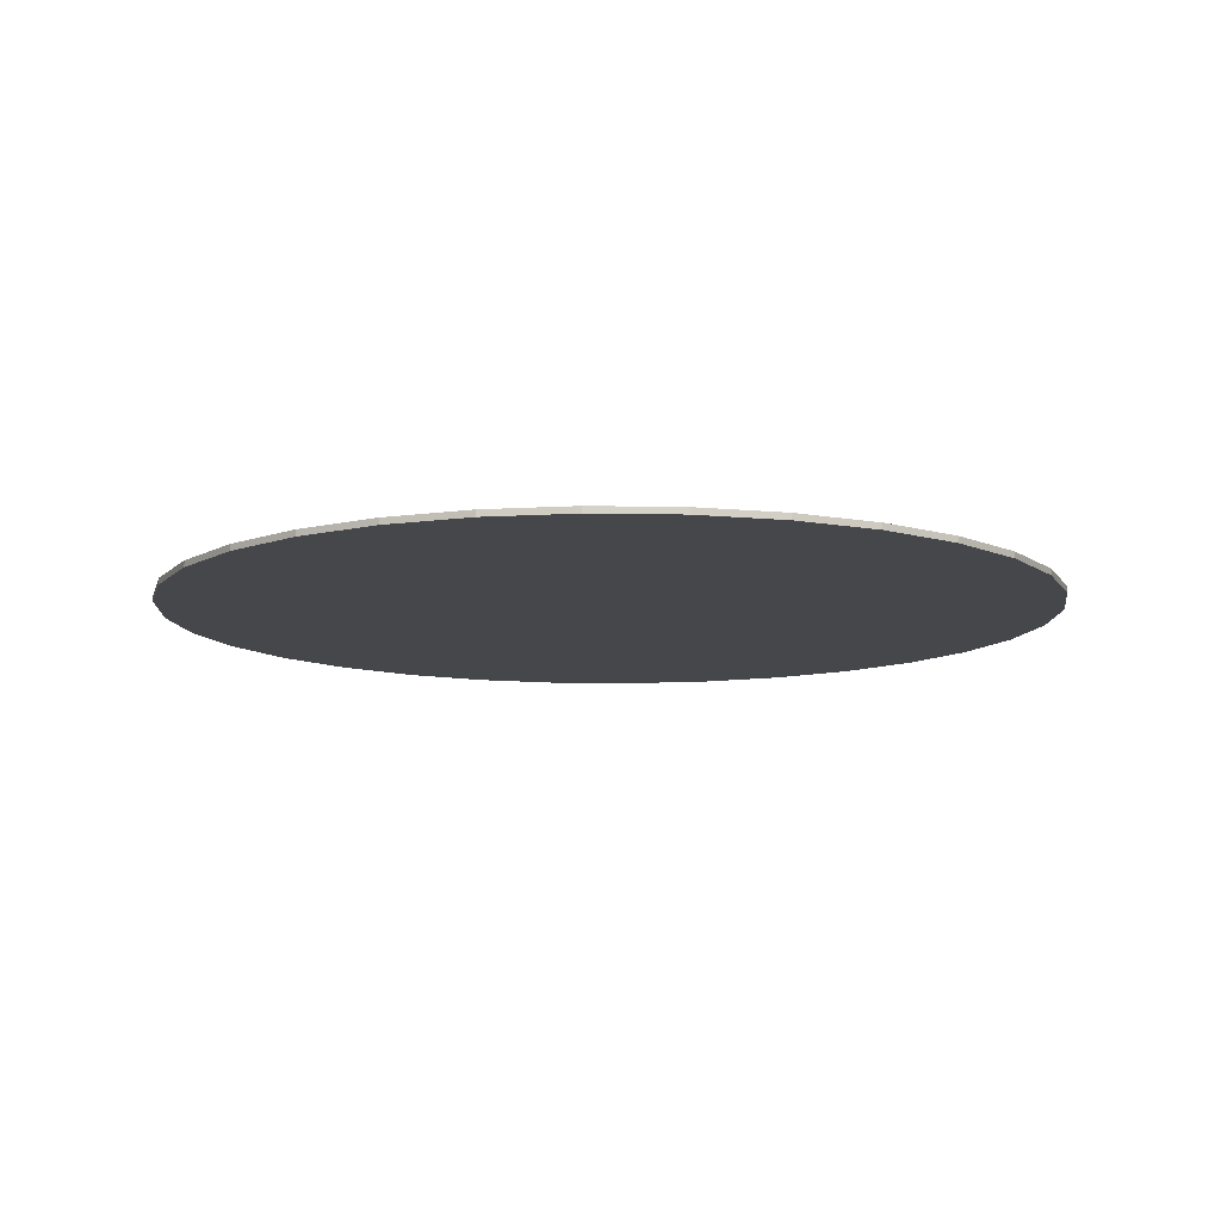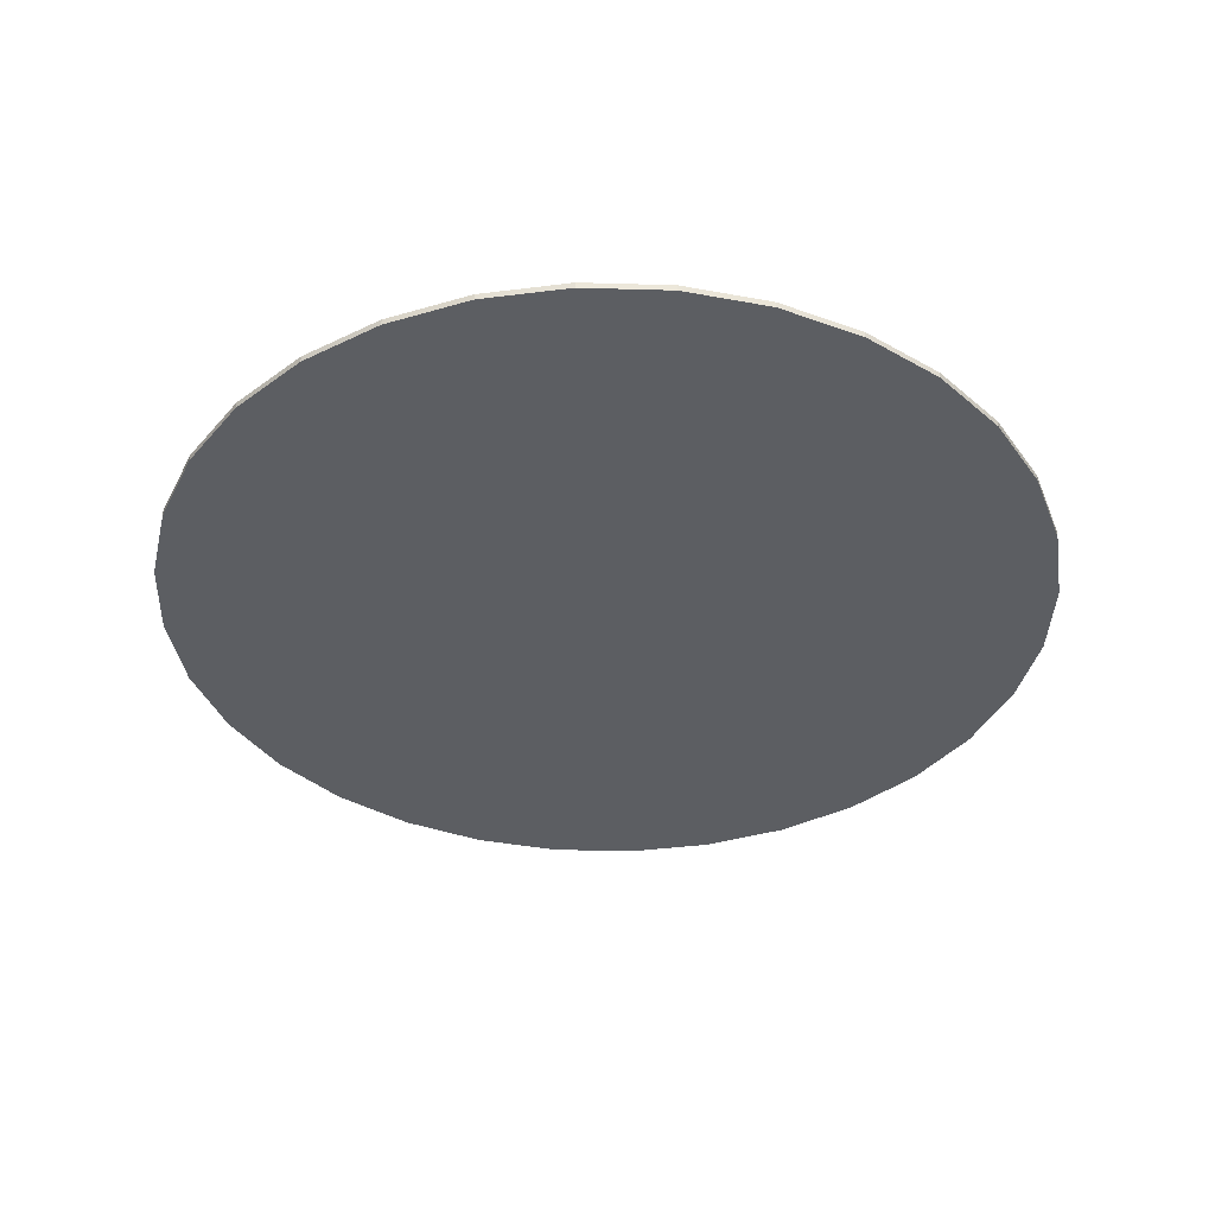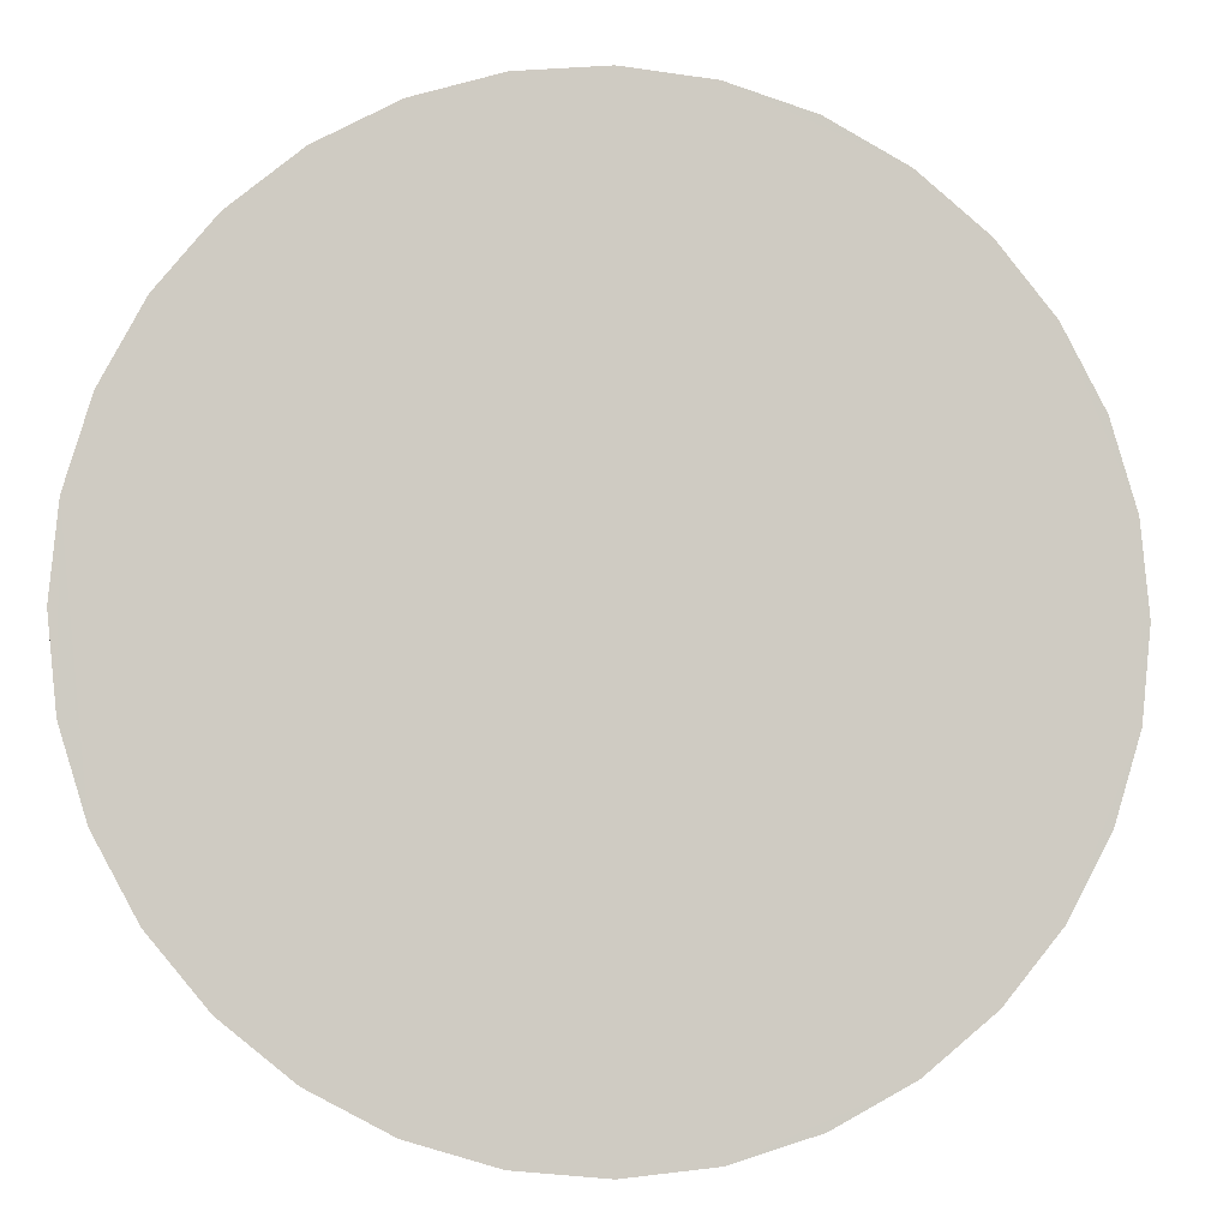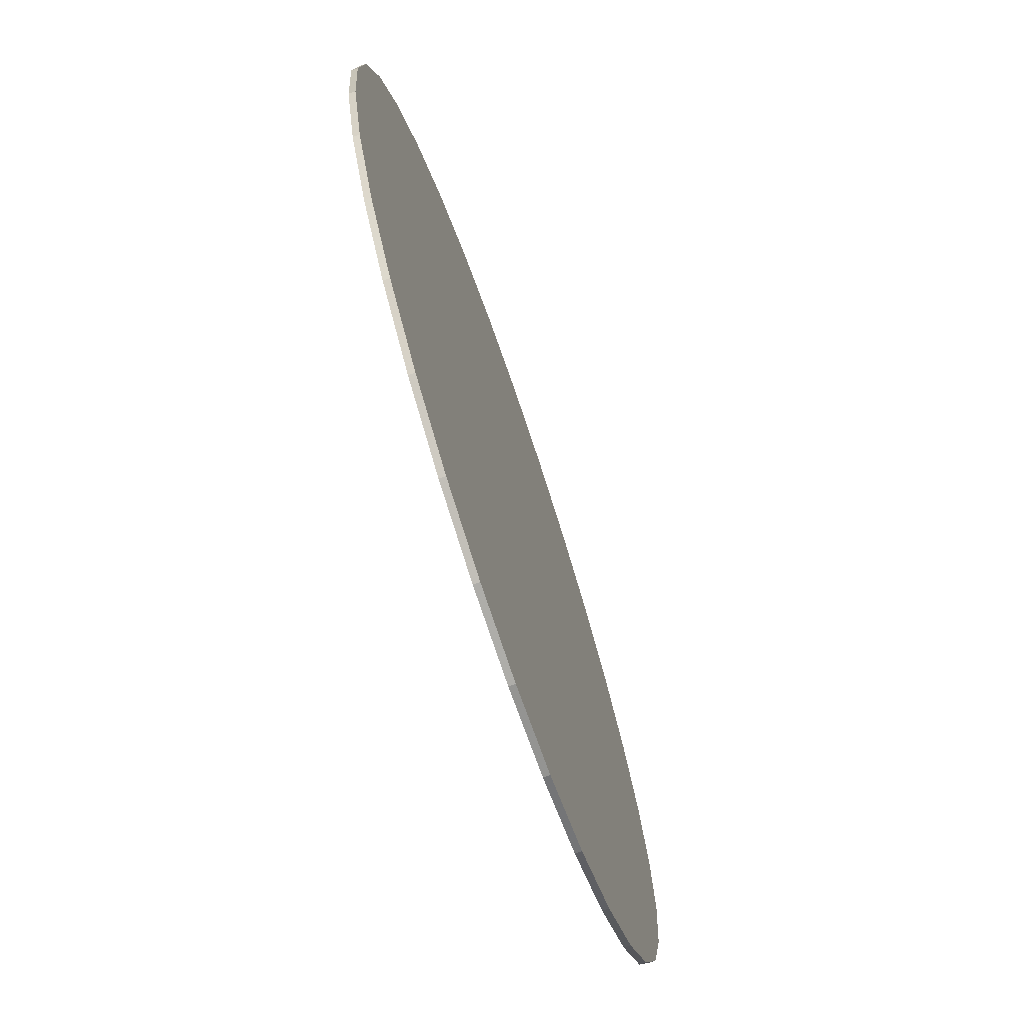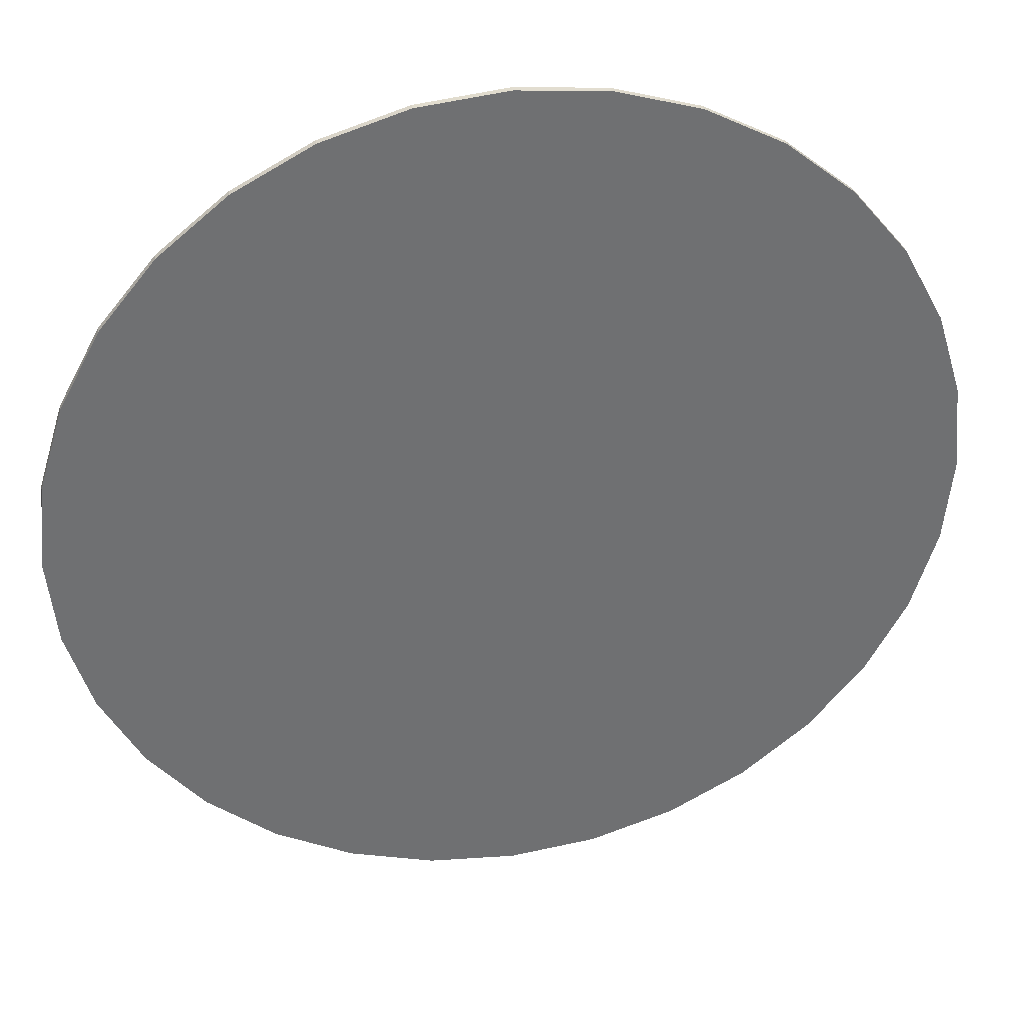
<metadata>
{"format":"obj","ext":"obj","renderer":"f3d","projection":"perspective","resolution":1024,"background":"white","views":[{"elev":-10.6,"azim":-132.0,"up":"+Z"},{"elev":-38.1,"azim":-142.7,"up":"+Z"},{"elev":-4.6,"azim":170.7,"up":"+Y"},{"elev":-72.1,"azim":-71.3,"up":"+Y"},{"elev":35.6,"azim":169.0,"up":"+Y"}]}
</metadata>
<code>
v -1.645 4.043 -4.404
v -1.645 4.043 -4.402
v -1.617 4.041 -4.404
v -1.617 4.041 -4.402
v -1.591 4.033 -4.404
v -1.591 4.033 -4.402
v -1.567 4.02 -4.404
v -1.567 4.02 -4.402
v -1.546 4.002 -4.404
v -1.546 4.002 -4.402
v -1.528 3.981 -4.404
v -1.528 3.981 -4.402
v -1.515 3.957 -4.404
v -1.515 3.957 -4.402
v -1.507 3.931 -4.404
v -1.507 3.931 -4.402
v -1.505 3.903 -4.404
v -1.505 3.903 -4.402
v -1.507 3.876 -4.404
v -1.507 3.876 -4.402
v -1.515 3.85 -4.404
v -1.515 3.85 -4.402
v -1.528 3.826 -4.404
v -1.528 3.826 -4.402
v -1.546 3.804 -4.404
v -1.546 3.804 -4.402
v -1.567 3.787 -4.404
v -1.567 3.787 -4.402
v -1.591 3.774 -4.404
v -1.591 3.774 -4.402
v -1.617 3.766 -4.404
v -1.617 3.766 -4.402
v -1.645 3.763 -4.404
v -1.645 3.763 -4.402
v -1.672 3.766 -4.404
v -1.672 3.766 -4.402
v -1.698 3.774 -4.404
v -1.698 3.774 -4.402
v -1.723 3.787 -4.404
v -1.723 3.787 -4.402
v -1.744 3.804 -4.404
v -1.744 3.804 -4.402
v -1.761 3.826 -4.404
v -1.761 3.826 -4.402
v -1.774 3.85 -4.404
v -1.774 3.85 -4.402
v -1.782 3.876 -4.404
v -1.782 3.876 -4.402
v -1.785 3.903 -4.404
v -1.785 3.903 -4.402
v -1.782 3.931 -4.404
v -1.782 3.931 -4.402
v -1.774 3.957 -4.404
v -1.774 3.957 -4.402
v -1.761 3.981 -4.404
v -1.761 3.981 -4.402
v -1.744 4.002 -4.404
v -1.744 4.002 -4.402
v -1.723 4.02 -4.404
v -1.723 4.02 -4.402
v -1.698 4.033 -4.404
v -1.698 4.033 -4.402
v -1.672 4.041 -4.404
v -1.672 4.041 -4.402
f 2 3 1
f 4 5 3
f 6 7 5
f 8 9 7
f 10 11 9
f 12 13 11
f 14 15 13
f 16 17 15
f 18 19 17
f 20 21 19
f 22 23 21
f 24 25 23
f 26 27 25
f 28 29 27
f 30 31 29
f 32 33 31
f 34 35 33
f 36 37 35
f 38 39 37
f 40 41 39
f 42 43 41
f 44 45 43
f 46 47 45
f 48 49 47
f 50 51 49
f 52 53 51
f 54 55 53
f 56 57 55
f 58 59 57
f 60 61 59
f 54 38 22
f 62 63 61
f 64 1 63
f 15 31 47
f 2 4 3
f 4 6 5
f 6 8 7
f 8 10 9
f 10 12 11
f 12 14 13
f 14 16 15
f 16 18 17
f 18 20 19
f 20 22 21
f 22 24 23
f 24 26 25
f 26 28 27
f 28 30 29
f 30 32 31
f 32 34 33
f 34 36 35
f 36 38 37
f 38 40 39
f 40 42 41
f 42 44 43
f 44 46 45
f 46 48 47
f 48 50 49
f 50 52 51
f 52 54 53
f 54 56 55
f 56 58 57
f 58 60 59
f 60 62 61
f 6 4 2
f 2 64 6
f 64 62 6
f 62 60 58
f 58 56 54
f 54 52 50
f 50 48 54
f 48 46 54
f 46 44 38
f 44 42 38
f 42 40 38
f 38 36 34
f 34 32 30
f 30 28 26
f 26 24 22
f 22 20 18
f 18 16 22
f 16 14 22
f 14 12 10
f 10 8 6
f 62 58 6
f 58 54 6
f 38 34 22
f 34 30 22
f 30 26 22
f 14 10 22
f 10 6 22
f 54 46 38
f 6 54 22
f 62 64 63
f 64 2 1
f 63 1 3
f 3 5 7
f 7 9 11
f 11 13 7
f 13 15 7
f 15 17 19
f 19 21 15
f 21 23 15
f 23 25 31
f 25 27 31
f 27 29 31
f 31 33 35
f 35 37 39
f 39 41 43
f 43 45 47
f 47 49 51
f 51 53 55
f 55 57 63
f 57 59 63
f 59 61 63
f 63 3 7
f 31 35 47
f 35 39 47
f 39 43 47
f 47 51 63
f 51 55 63
f 63 7 15
f 15 23 31
f 63 15 47

</code>
